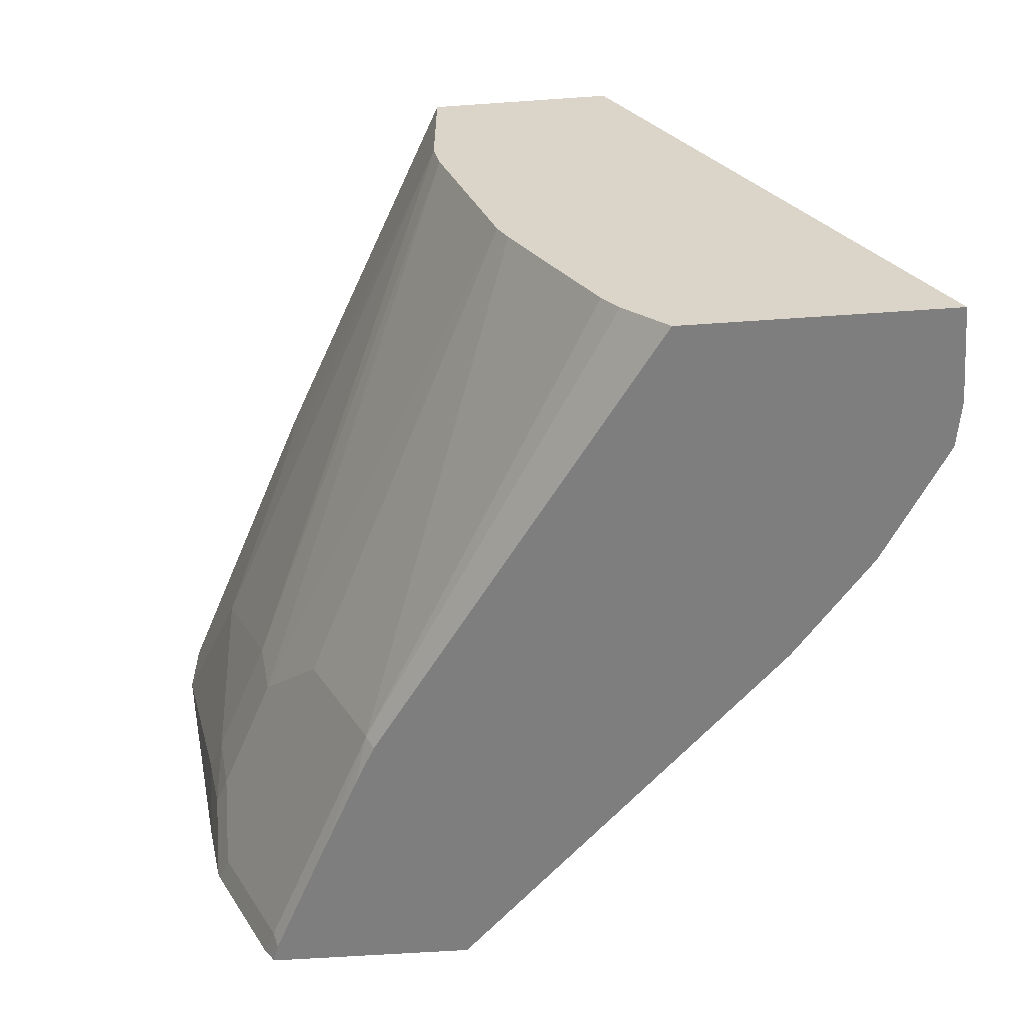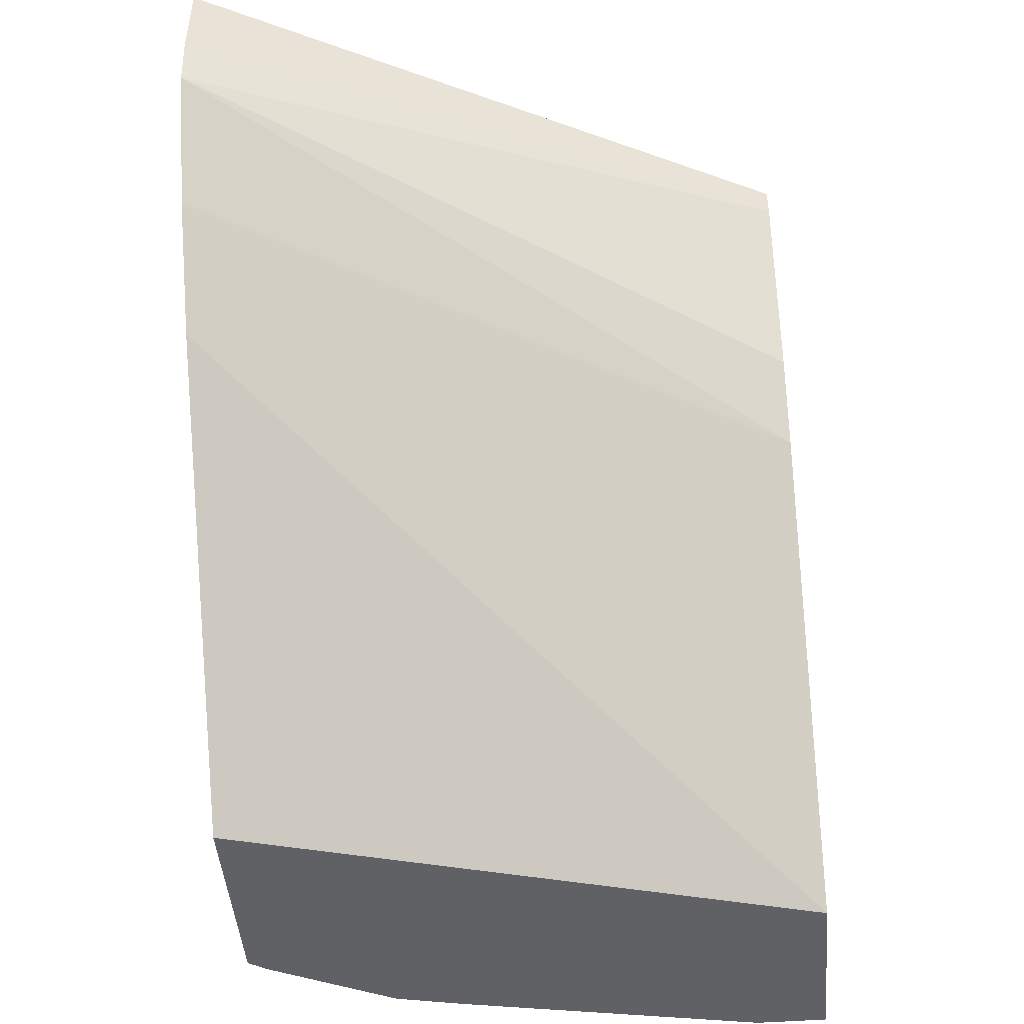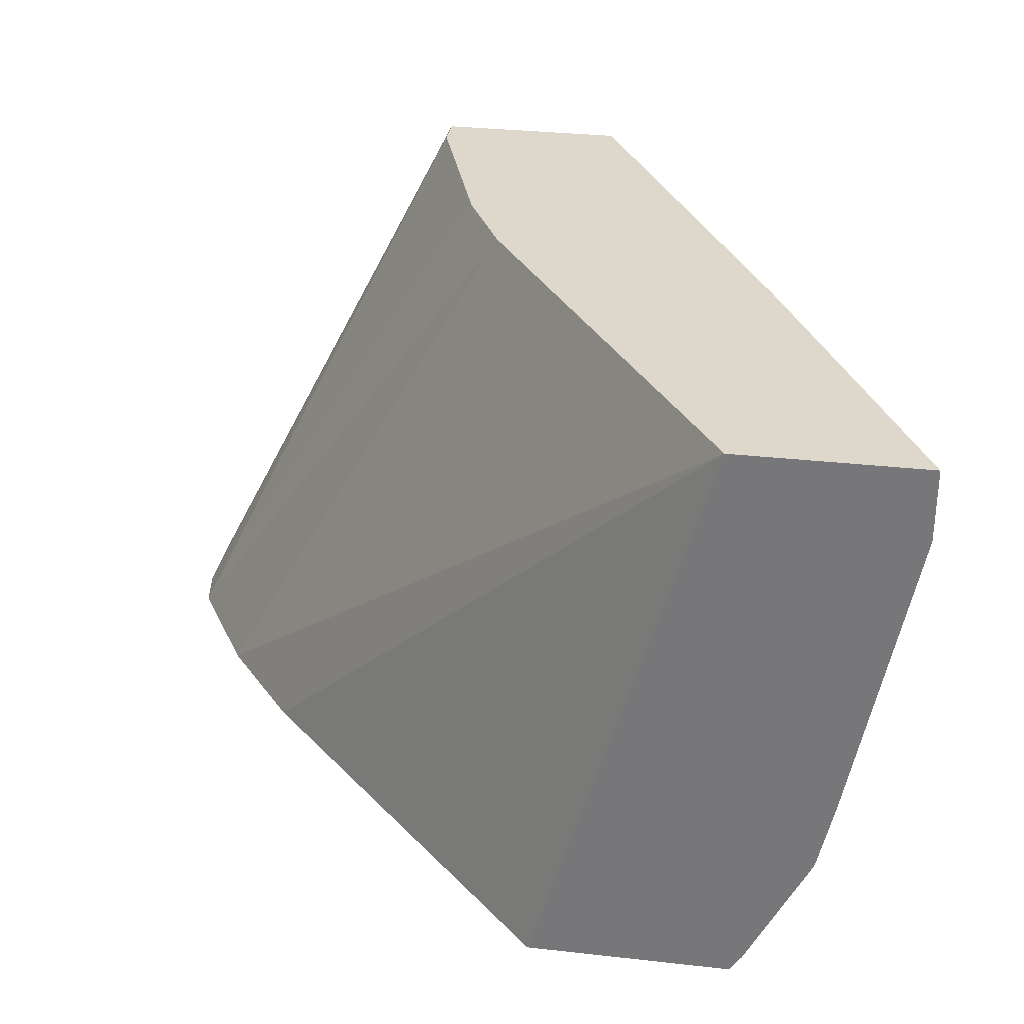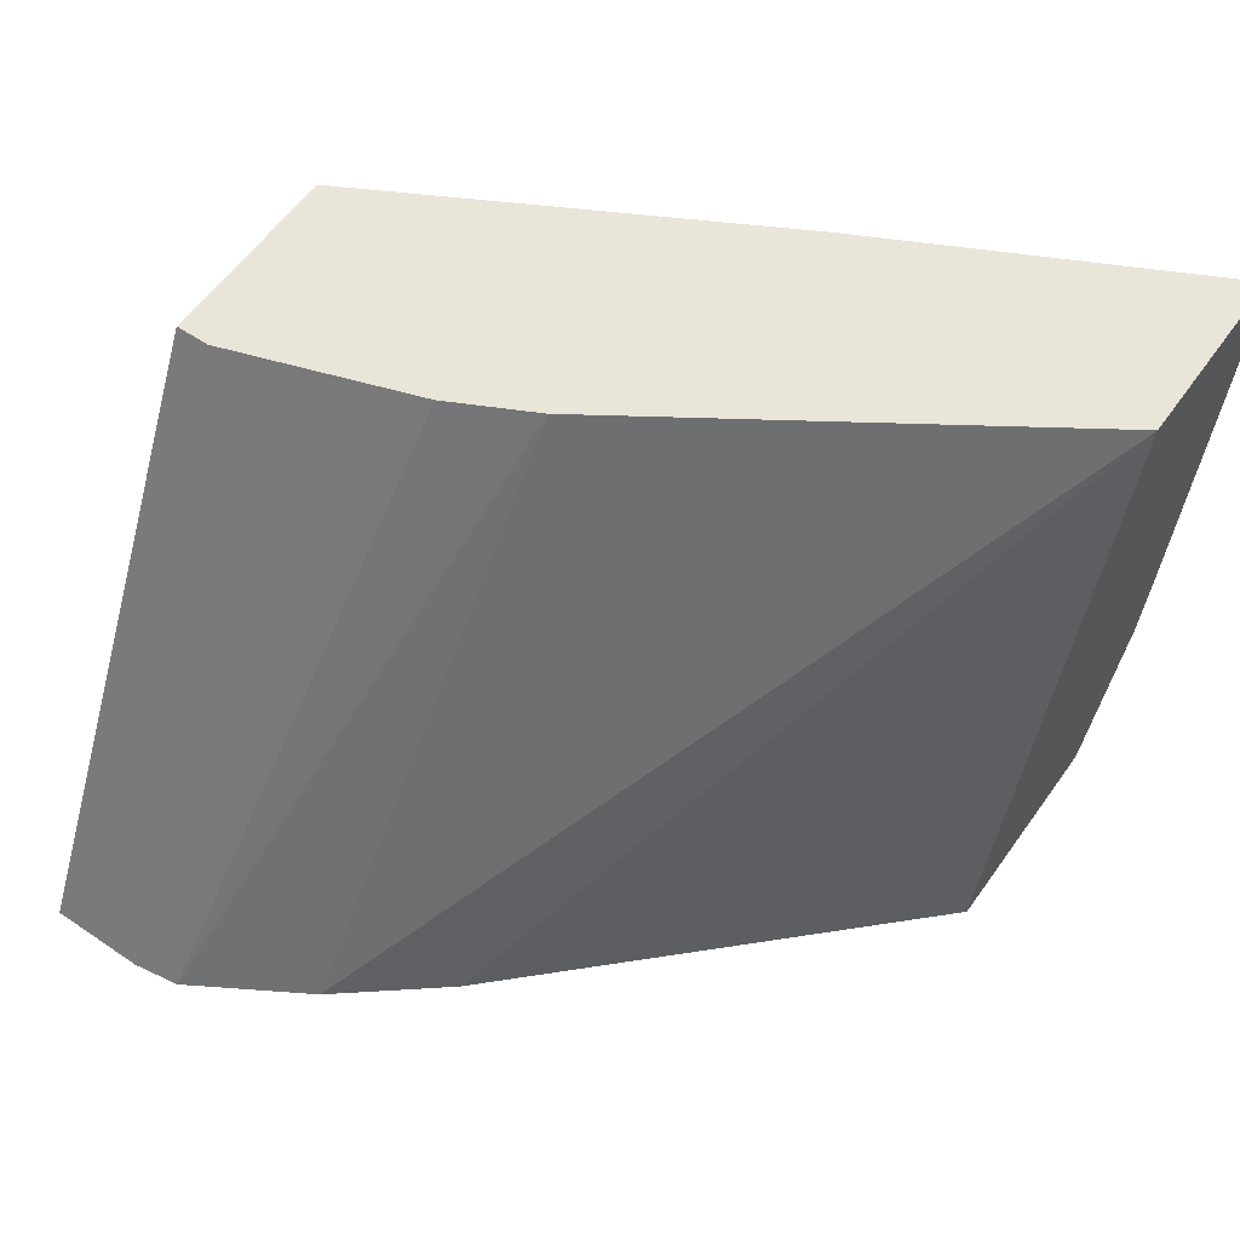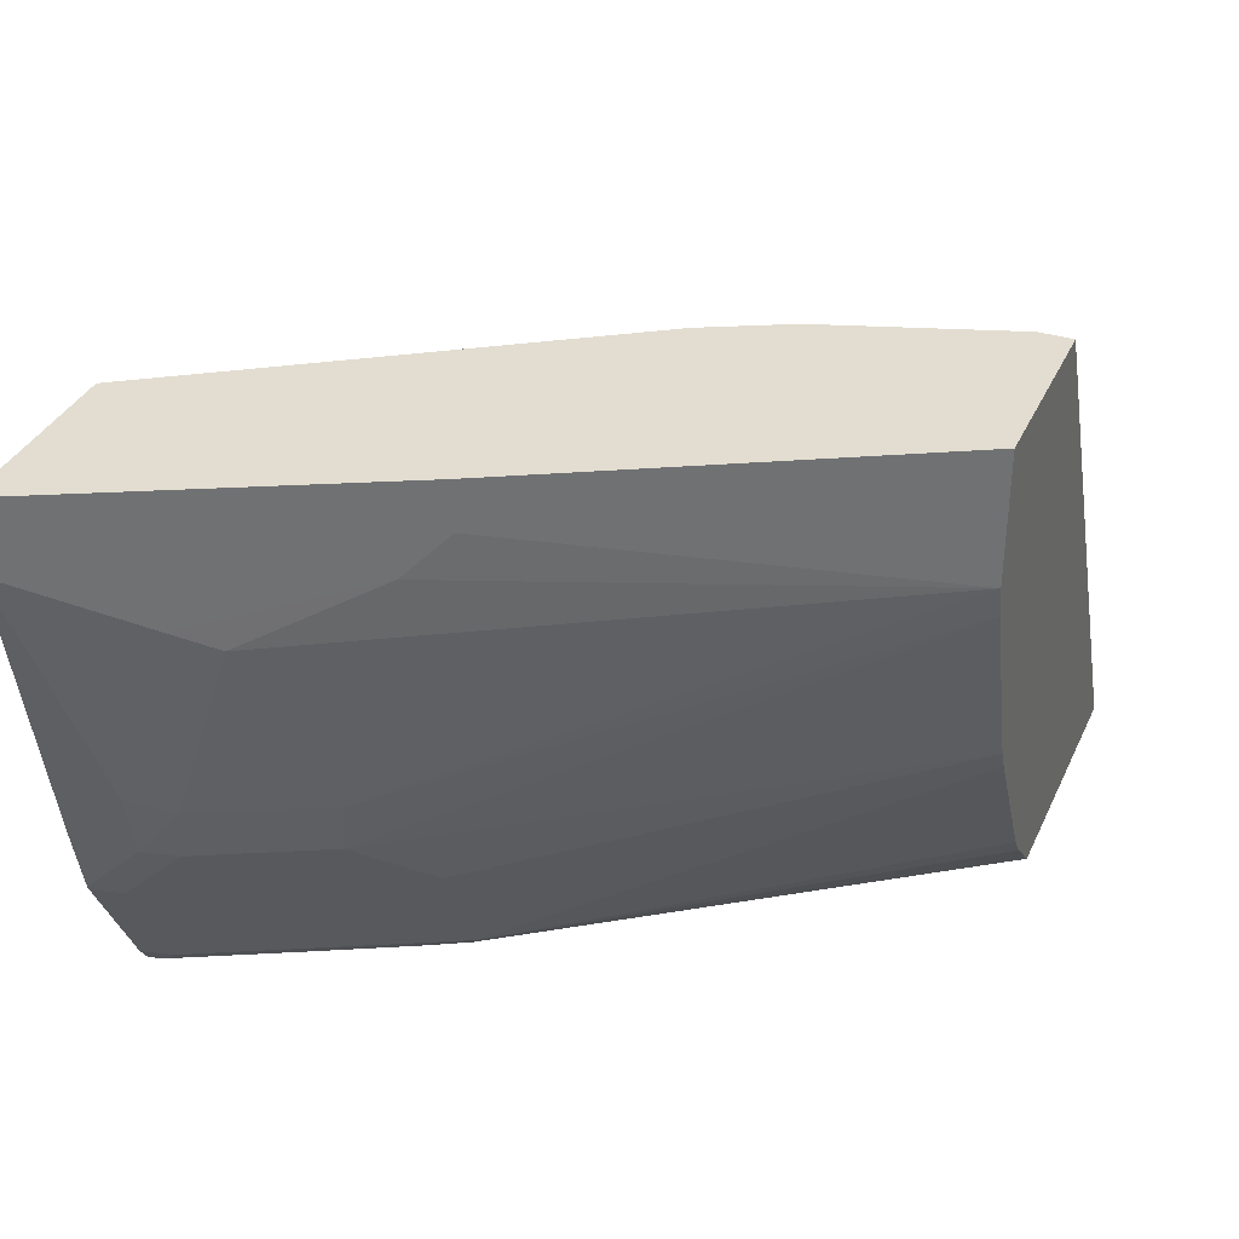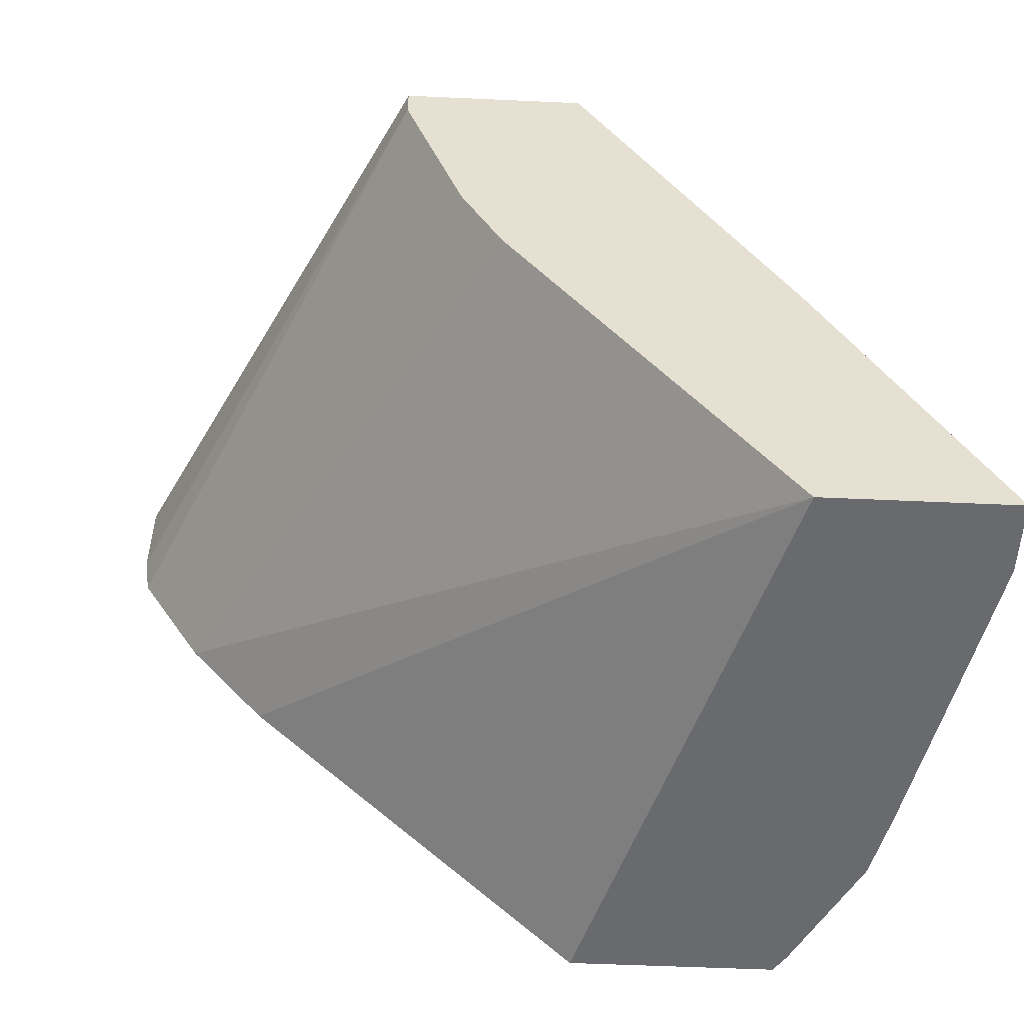
<metadata>
{"format":"obj","ext":"obj","renderer":"f3d","projection":"perspective","resolution":1024,"background":"white","views":[{"elev":-59.4,"azim":-175.9,"up":"+Z"},{"elev":-46.7,"azim":-85.1,"up":"+Y"},{"elev":31.3,"azim":9.1,"up":"+Z"},{"elev":58.1,"azim":-54.9,"up":"+Z"},{"elev":35.2,"azim":112.4,"up":"+Z"},{"elev":-53.0,"azim":-2.8,"up":"+Y"}]}
</metadata>
<code>
v 0.4675 0.4185 0.00425
v 0.5788 0.2115 0.00425
v 0.4675 0.4185 -0.06679
v 0.3673 0.4185 0.00425
v 0.5989 0.1712 0.00425
v 0.5788 0.2115 -0.02226
v 0.5899 0.1892 -0.04453
v 0.6233 0.1224 -0.07794
v 0.5899 0.1559 -0.1781
v 0.4636 0.4185 -0.08434
v 0.2053 0.4185 -0.3148
v 0.3673 0.4007 0.00425
v 0.6669 0.03534 0.00425
v 0.6669 0.03534 -0.03435
v 0.6344 0.1002 -0.06679
v 0.601 0.167 -0.03341
v 0.6121 0.1447 -0.05568
v 0.6344 0.06681 -0.1669
v 0.6233 0.08905 -0.1781
v 0.6177 0.0835 -0.2087
v 0.5843 0.1503 -0.2087
v 0.4302 0.4185 -0.1845
v 0.2053 0.3673 -0.3148
v 0.3457 0.4185 -0.3148
v 0.2092 0.3427 -0.3148
v 0.4007 0.3005 0.00425
v 0.5672 0.03534 0.00425
v 0.6344 0.03534 -0.1984
v 0.6261 0.06681 -0.2045
v 0.6251 0.03534 -0.2384
v 0.6177 0.05012 -0.2421
v 0.5509 0.1837 -0.2421
v 0.4243 0.4185 -0.1964
v 0.3694 0.4185 -0.2906
v 0.5175 0.1837 -0.3088
v 0.5136 0.1797 -0.3148
v 0.2465 0.2799 -0.3148
v 0.423 0.256 0.00425
v 0.4118 0.2782 0.00425
v 0.4752 0.03534 -0.3148
v 0.291 0.2243 -0.3148
v 0.6261 0.03534 -0.236
v 0.5917 0.03534 -0.3052
v 0.5843 0.05012 -0.3088
v 0.4046 0.4185 -0.2318
v 0.3784 0.4185 -0.2782
v 0.582 0.04539 -0.3148
v 0.5486 0.1122 -0.3148
v 0.5259 0.1569 -0.3148
v 0.5853 0.03534 -0.3148
f 20 32 21
f 18 28 42
f 18 42 29
f 18 29 19
f 20 31 32
f 20 29 30
f 20 30 31
f 15 17 16
f 19 29 20
f 14 18 15
f 12 23 25
f 13 28 14
f 13 42 28
f 13 30 42
f 13 43 30
f 13 50 43
f 13 40 50
f 13 27 40
f 12 25 26
f 11 25 23
f 21 32 22
f 14 28 18
f 22 32 33
f 43 50 47
f 24 35 36
f 11 37 25
f 43 47 44
f 35 46 45
f 35 49 36
f 35 48 49
f 35 47 48
f 35 44 47
f 34 46 35
f 33 35 45
f 32 35 33
f 31 35 32
f 31 44 35
f 31 43 44
f 30 43 31
f 29 42 30
f 27 41 40
f 27 37 41
f 27 38 37
f 25 39 26
f 25 38 39
f 25 37 38
f 24 34 35
f 11 41 37
f 4 11 23
f 11 50 40
f 3 6 7
f 2 5 6
f 1 5 2
f 1 13 5
f 1 27 13
f 1 38 27
f 1 39 38
f 1 26 39
f 1 12 26
f 1 4 12
f 1 11 4
f 1 24 11
f 1 34 24
f 1 46 34
f 1 45 46
f 1 33 45
f 1 22 33
f 1 10 22
f 1 3 10
f 1 6 3
f 11 40 41
f 3 7 8
f 3 8 9
f 1 2 6
f 11 47 50
f 11 48 47
f 11 49 48
f 11 36 49
f 11 24 36
f 10 21 22
f 3 9 10
f 9 20 21
f 9 19 20
f 8 19 9
f 8 18 19
f 9 21 10
f 8 17 15
f 7 17 8
f 6 17 7
f 6 16 17
f 5 16 6
f 5 15 16
f 5 14 15
f 5 13 14
f 4 23 12
f 8 15 18

</code>
